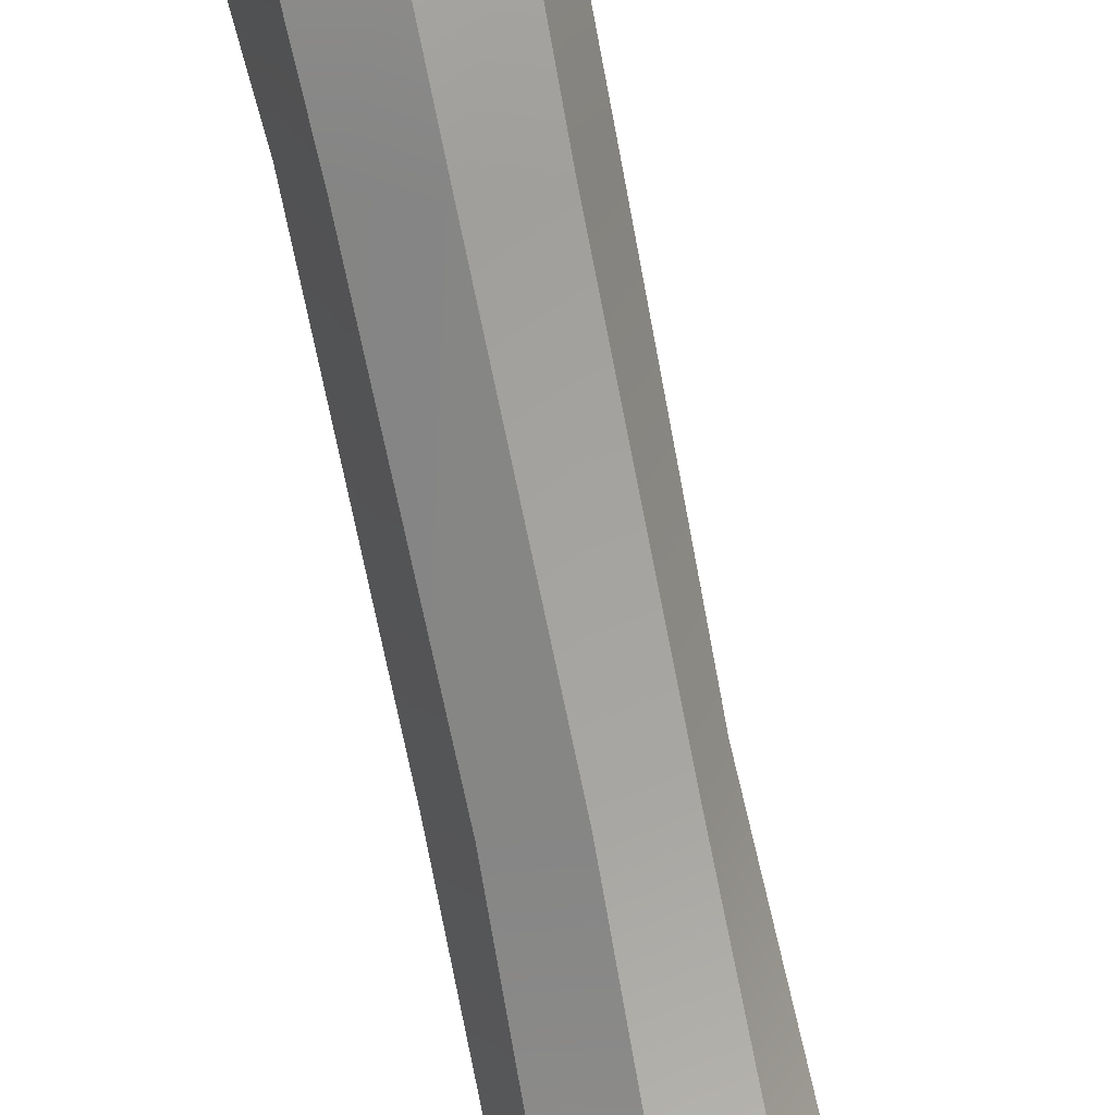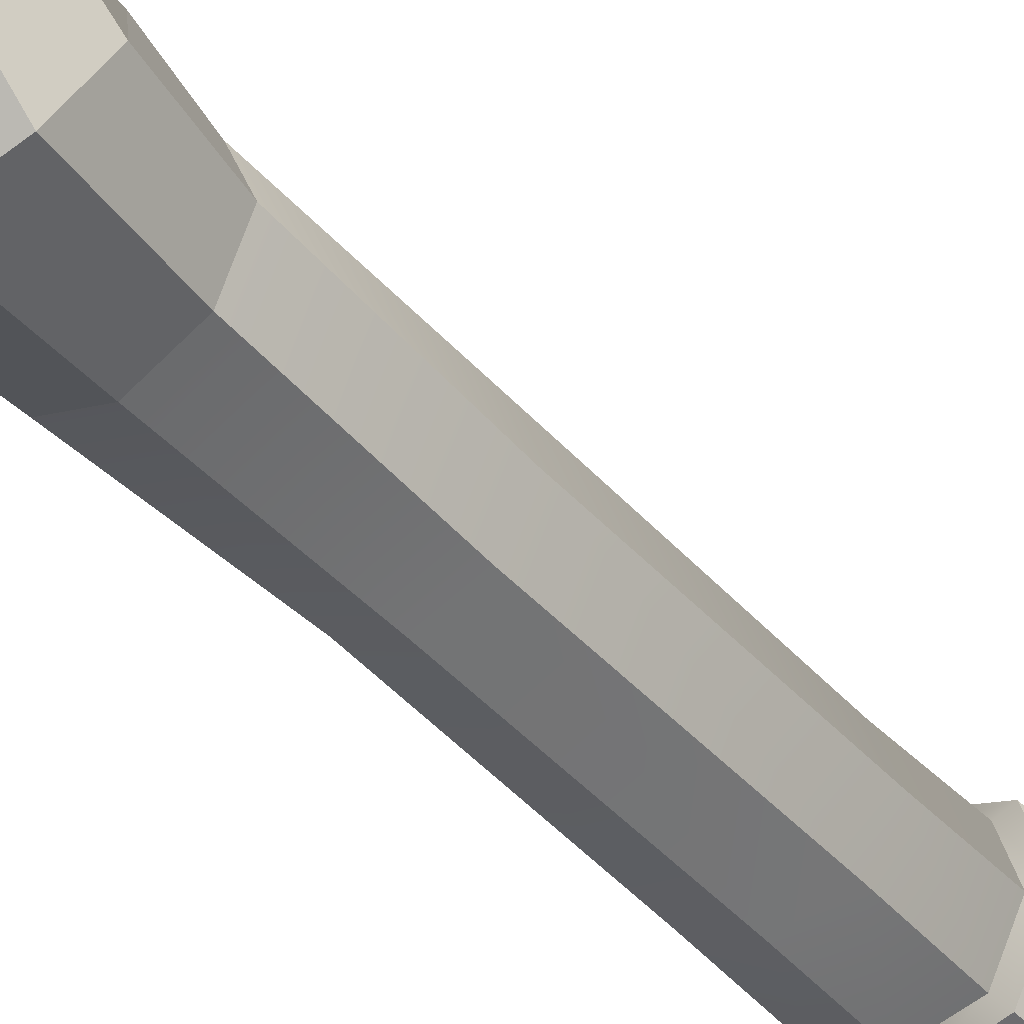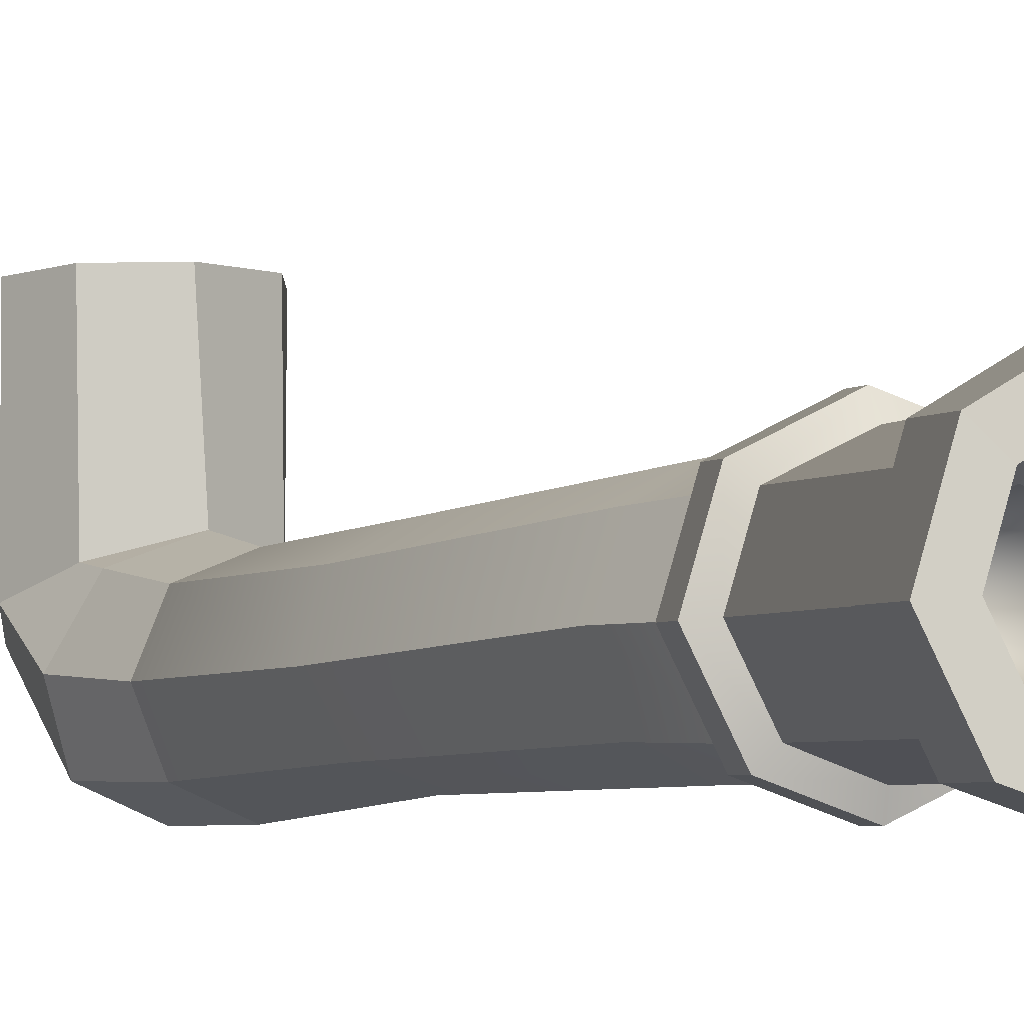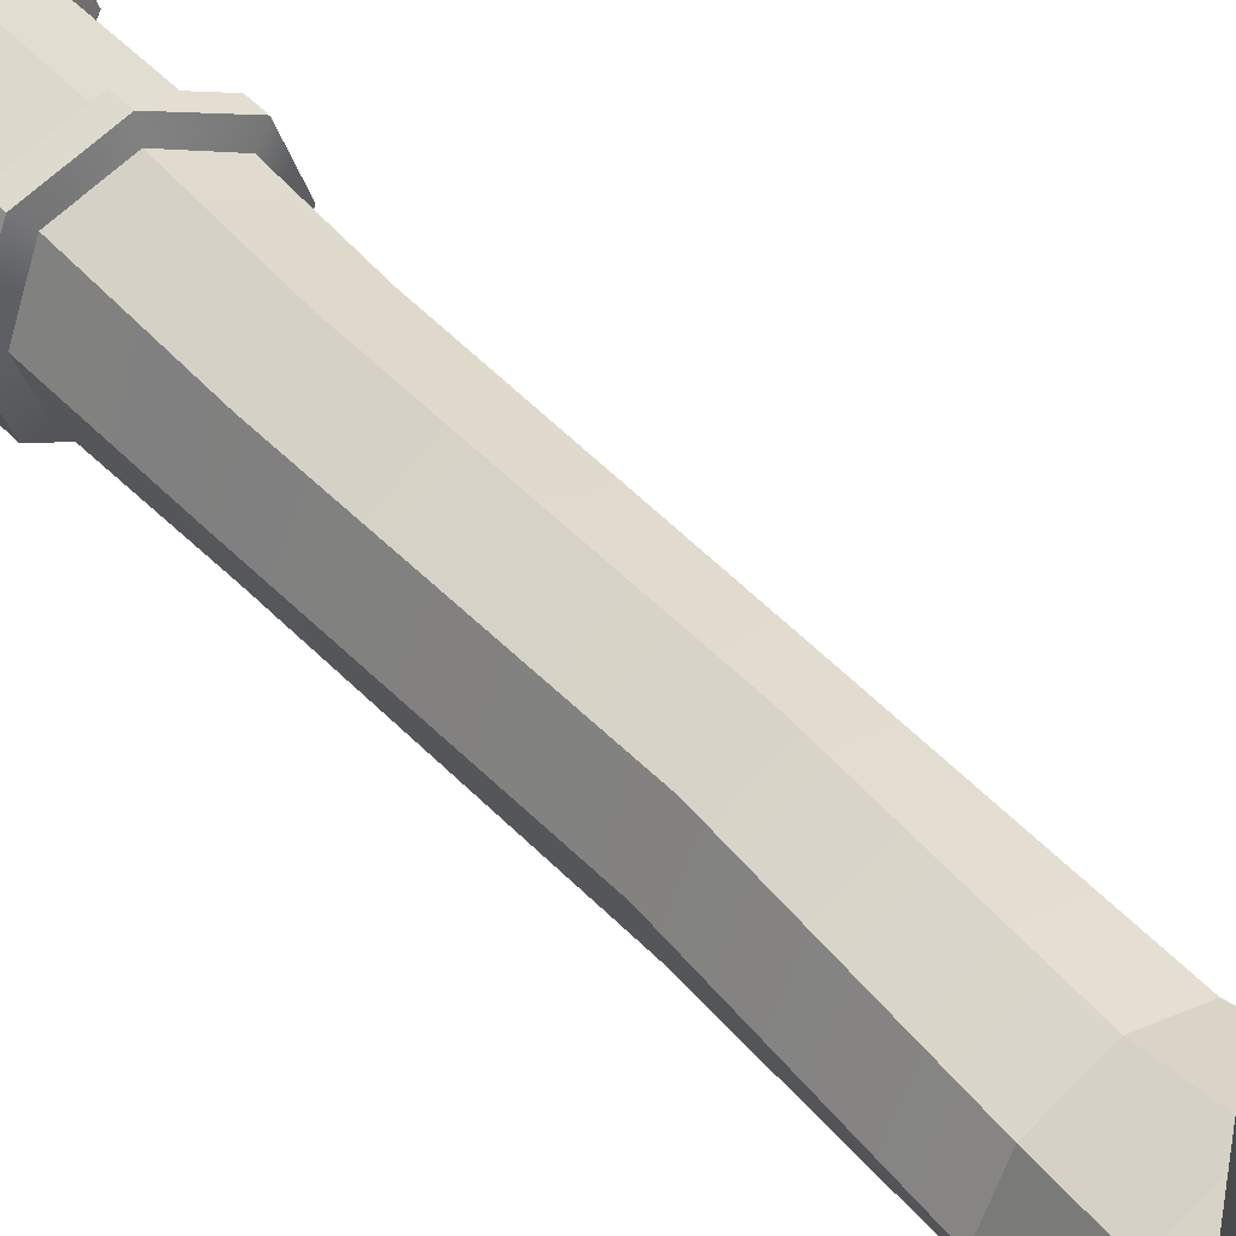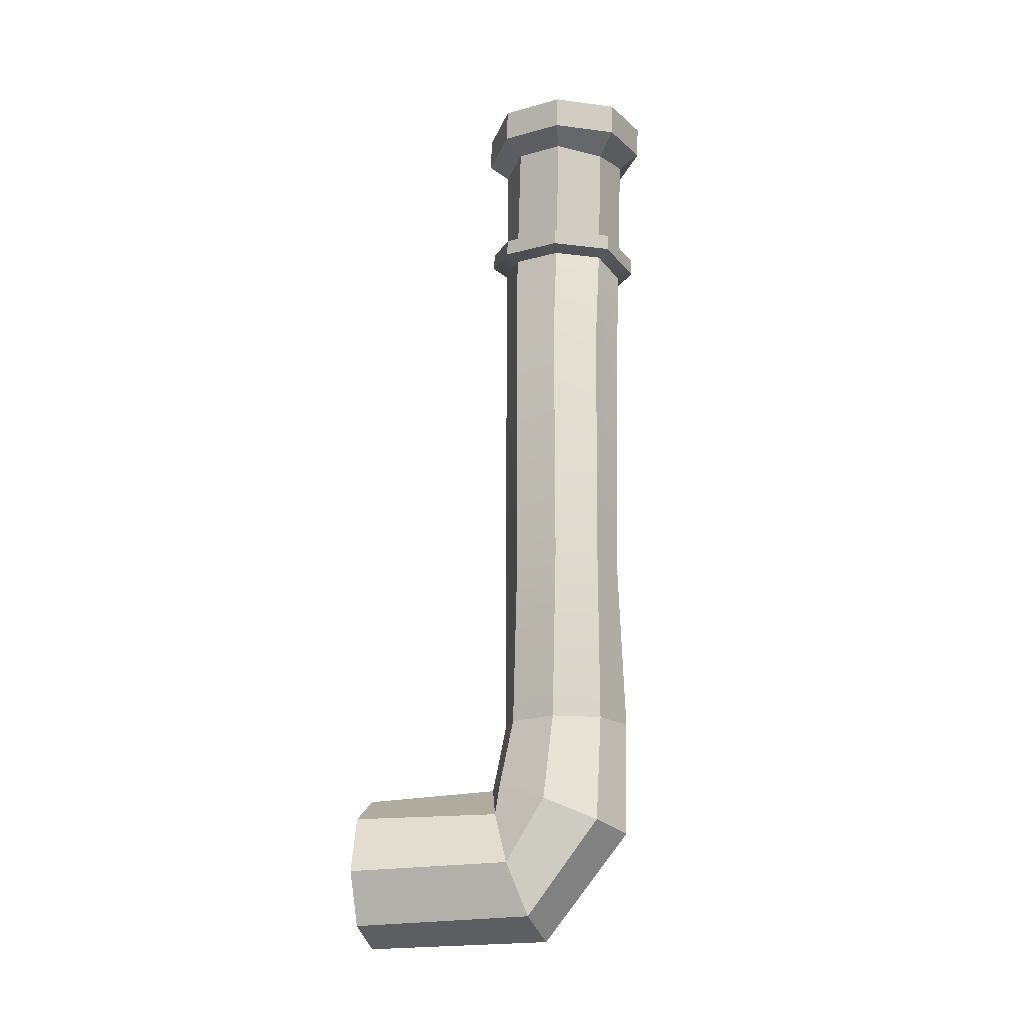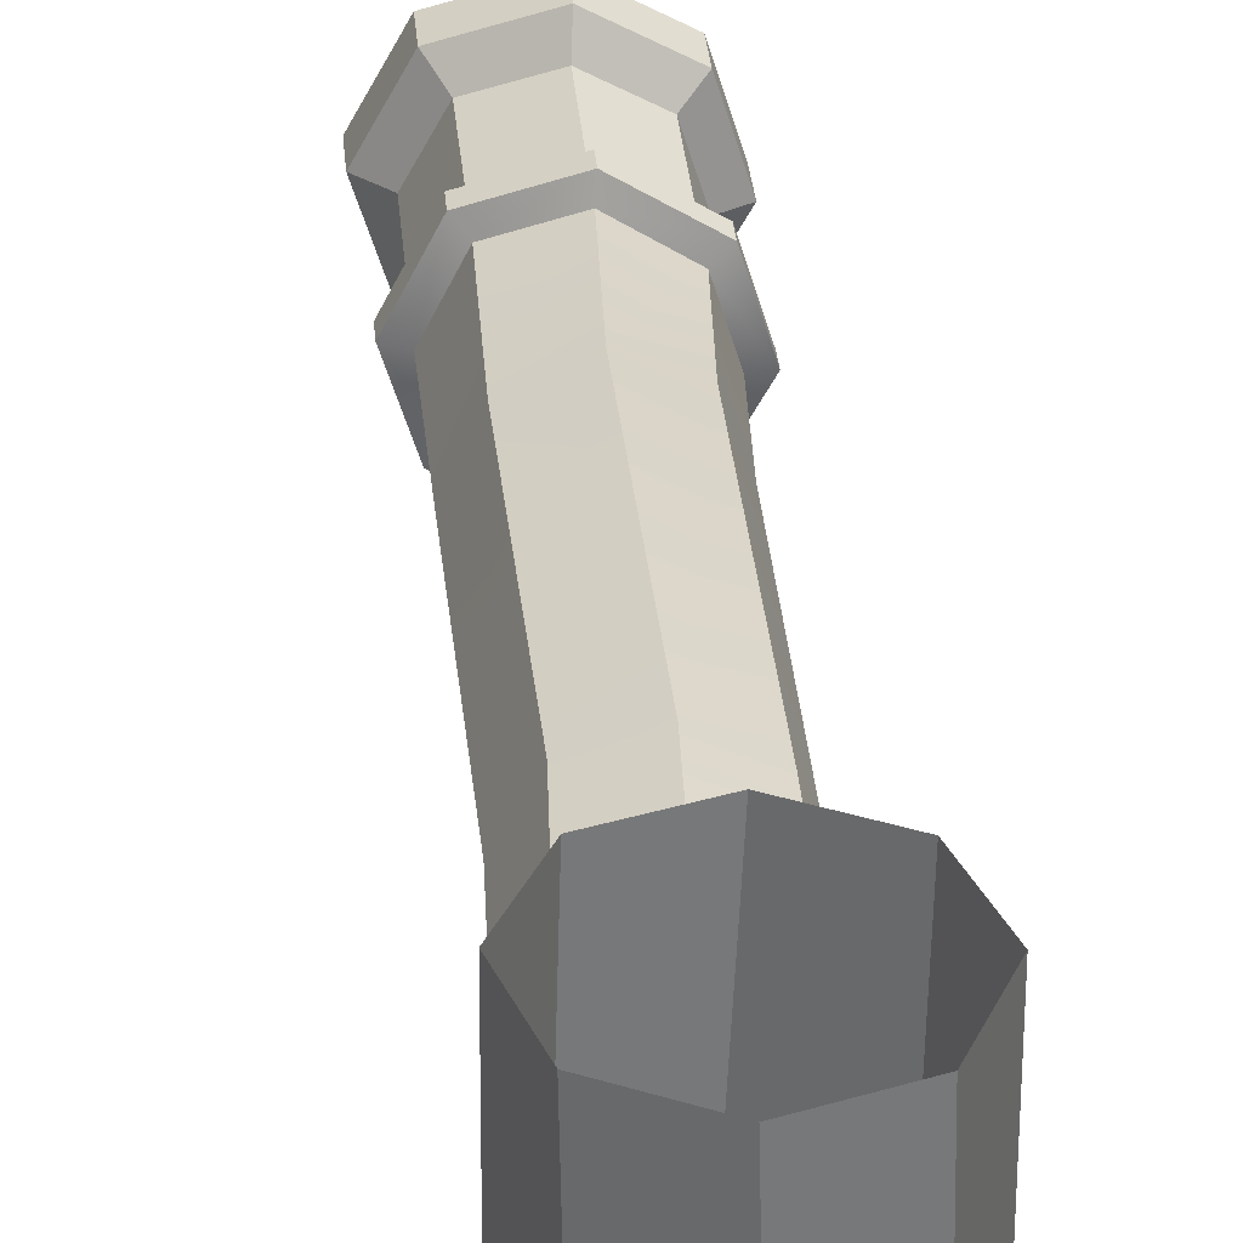
<metadata>
{"format":"obj","ext":"obj","renderer":"f3d","projection":"perspective","resolution":1024,"background":"white","views":[{"elev":-71.9,"azim":-167.7,"up":"+Z"},{"elev":-42.2,"azim":38.5,"up":"+Z"},{"elev":-5.6,"azim":153.7,"up":"+Z"},{"elev":49.7,"azim":-39.9,"up":"+Z"},{"elev":-18.2,"azim":103.2,"up":"+Y"},{"elev":33.1,"azim":-3.9,"up":"+Z"}]}
</metadata>
<code>
v -6.78 23.43 9.11
v 1.728 23.43 12.63
v 10.23 23.43 9.11
v 13.76 23.43 0.6027
v 10.23 23.43 -7.904
v 1.728 23.43 -11.43
v -6.78 23.43 -7.904
v -10.3 23.43 0.6027
v -7.155 123 9.754
v 1.718 122.7 12.46
v 9.823 120.7 8.206
v 12.51 120.5 -0.5977
v 8.141 120.6 -8.738
v -0.5371 119.5 -11.32
v -8.907 121.4 -7.134
v -11.6 121.7 1.67
v -7.229 128 9.633
v 1.644 127.7 12.34
v 9.749 125.7 8.085
v 12.44 125.5 -0.7188
v 8.068 125.6 -8.859
v -0.6107 124.5 -11.44
v -8.981 126.4 -7.255
v -11.67 126.7 1.549
v -7.594 146.6 9.203
v 1.382 145.2 12.35
v 9.455 145.8 7.6
v 12.14 145.6 -1.204
v 7.726 144.5 -9.383
v -1.099 146.1 -12.05
v -9.322 145.3 -7.78
v -11.97 146.7 1.063
v -8.931 124.1 11.86
v 1.976 123.6 15.18
v 1.931 126.7 15.11
v -8.976 127.2 11.78
v 11.96 121.6 9.942
v 11.91 124.7 9.868
v 15.26 121.4 -0.8813
v 15.22 124.4 -0.9551
v 9.889 121.5 -10.89
v 9.844 124.6 -10.96
v -0.8242 120.5 -14.09
v -0.8688 123.5 -14.16
v -11.07 122.5 -8.916
v -11.11 125.5 -8.99
v -14.38 122.8 1.906
v -14.42 125.8 1.833
v -10.06 149.8 12.06
v 1.714 148.3 16.06
v 12.37 148.7 9.948
v 15.91 148.4 -1.635
v 10.15 148.6 -12.34
v -1.519 149.1 -15.91
v -12.28 149.6 -10.23
v -15.81 149.9 1.349
v -10.15 156 11.91
v 1.622 154.5 15.91
v 12.28 154.9 9.798
v 15.81 154.6 -1.785
v 10.06 154.8 -12.49
v -1.61 155.3 -16.06
v -12.37 155.8 -10.38
v -15.91 156.1 1.198
v -7.007 155.8 8.109
v 1.136 154.4 11
v 8.439 155 6.656
v 10.88 154.8 -1.321
v 6.916 154.9 -8.695
v -1.122 155.3 -11.15
v -8.53 155.7 -7.243
v -10.97 155.9 0.7341
v -4.348 143.5 5.409
v 0.8262 143.3 6.988
v 1.881 120.2 1.515
v 5.595 143 4.474
v 7.164 142.9 -0.6609
v 4.614 143 -5.408
v -0.5608 143.2 -6.987
v -5.329 143.4 -4.473
v -6.898 143.6 0.6615
v 2.68 56.49 12.3
v -5.524 56.47 9.862
v -9.599 56.4 2.334
v -7.158 56.31 -5.87
v 0.37 56.27 -9.945
v 8.575 56.29 -7.503
v 12.65 56.37 0.02432
v 10.21 56.45 8.228
v 1.207 102.6 12.61
v -7.109 100.9 9.773
v -10.97 99.88 1.768
v -8.121 100.1 -6.711
v -0.2247 101.5 -10.7
v 8.091 103.1 -7.856
v 11.95 104.2 0.1482
v 9.103 104 8.627
v -8.228 11.41 11.31
v 1.728 11.53 15.1
v 11.68 11.41 11.31
v 15.81 7.712 2.068
v 11.68 4.02 -7.177
v 1.728 2.49 -11.01
v -8.228 4.02 -7.177
v -12.35 7.712 2.068
v -8.228 5.552 12.28
v 11.68 5.552 12.28
v 15.81 -3.897 9.144
v 11.68 -13.35 6.011
v 1.728 -17.26 4.713
v -8.228 -13.35 6.011
v -12.35 -3.897 9.144
v -7.411 6.573 39.51
v 2.684 10.1 39.41
v 12.22 5.42 39.27
v 15.61 -4.733 39.17
v 10.87 -14.41 39.18
v 0.7711 -17.94 39.28
v -8.764 -13.26 39.42
v -12.15 -3.103 39.52
f 98 99 2 1
f 99 100 3 2
f 100 101 4 3
f 101 102 5 4
f 102 103 6 5
f 103 104 7 6
f 104 105 8 7
f 105 98 1 8
f 73 74 75
f 74 76 75
f 76 77 75
f 77 78 75
f 78 79 75
f 79 80 75
f 80 81 75
f 81 73 75
f 1 2 82 83
f 2 3 89 82
f 3 4 88 89
f 4 5 87 88
f 5 6 86 87
f 6 7 85 86
f 7 8 84 85
f 8 1 83 84
f 33 34 35 36
f 34 37 38 35
f 37 39 40 38
f 39 41 42 40
f 41 43 44 42
f 43 45 46 44
f 45 47 48 46
f 47 33 36 48
f 17 18 26 25
f 18 19 27 26
f 19 20 28 27
f 20 21 29 28
f 21 22 30 29
f 22 23 31 30
f 23 24 32 31
f 24 17 25 32
f 9 10 34 33
f 18 17 36 35
f 10 11 37 34
f 19 18 35 38
f 11 12 39 37
f 20 19 38 40
f 12 13 41 39
f 21 20 40 42
f 13 14 43 41
f 22 21 42 44
f 14 15 45 43
f 23 22 44 46
f 15 16 47 45
f 24 23 46 48
f 16 9 33 47
f 17 24 48 36
f 25 26 50 49
f 26 27 51 50
f 27 28 52 51
f 28 29 53 52
f 29 30 54 53
f 30 31 55 54
f 31 32 56 55
f 32 25 49 56
f 49 50 58 57
f 50 51 59 58
f 51 52 60 59
f 52 53 61 60
f 53 54 62 61
f 54 55 63 62
f 55 56 64 63
f 56 49 57 64
f 57 58 66 65
f 58 59 67 66
f 59 60 68 67
f 60 61 69 68
f 61 62 70 69
f 62 63 71 70
f 63 64 72 71
f 64 57 65 72
f 65 66 74 73
f 66 67 76 74
f 67 68 77 76
f 68 69 78 77
f 69 70 79 78
f 70 71 80 79
f 71 72 81 80
f 72 65 73 81
f 83 82 90 91
f 84 83 91 92
f 85 84 92 93
f 86 85 93 94
f 87 86 94 95
f 88 87 95 96
f 89 88 96 97
f 82 89 97 90
f 91 90 10 9
f 92 91 9 16
f 93 92 16 15
f 94 93 15 14
f 95 94 14 13
f 96 95 13 12
f 97 96 12 11
f 90 97 11 10
f 99 98 106
f 100 99 107
f 101 100 107 108
f 102 101 108 109
f 103 102 109 110
f 104 103 110 111
f 105 104 111 112
f 98 105 112 106
f 99 106 113 114
f 107 99 114 115
f 108 107 115 116
f 109 108 116 117
f 110 109 117 118
f 111 110 118 119
f 112 111 119 120
f 106 112 120 113

</code>
